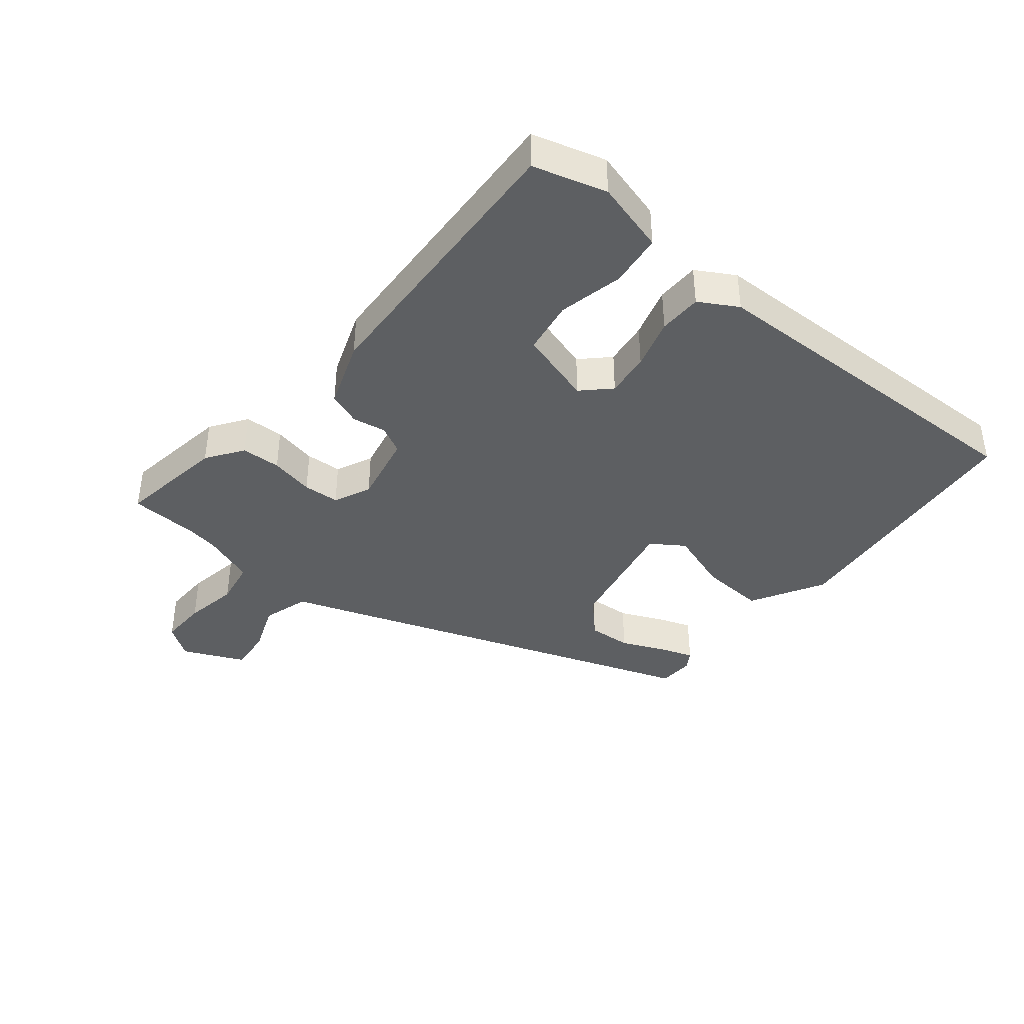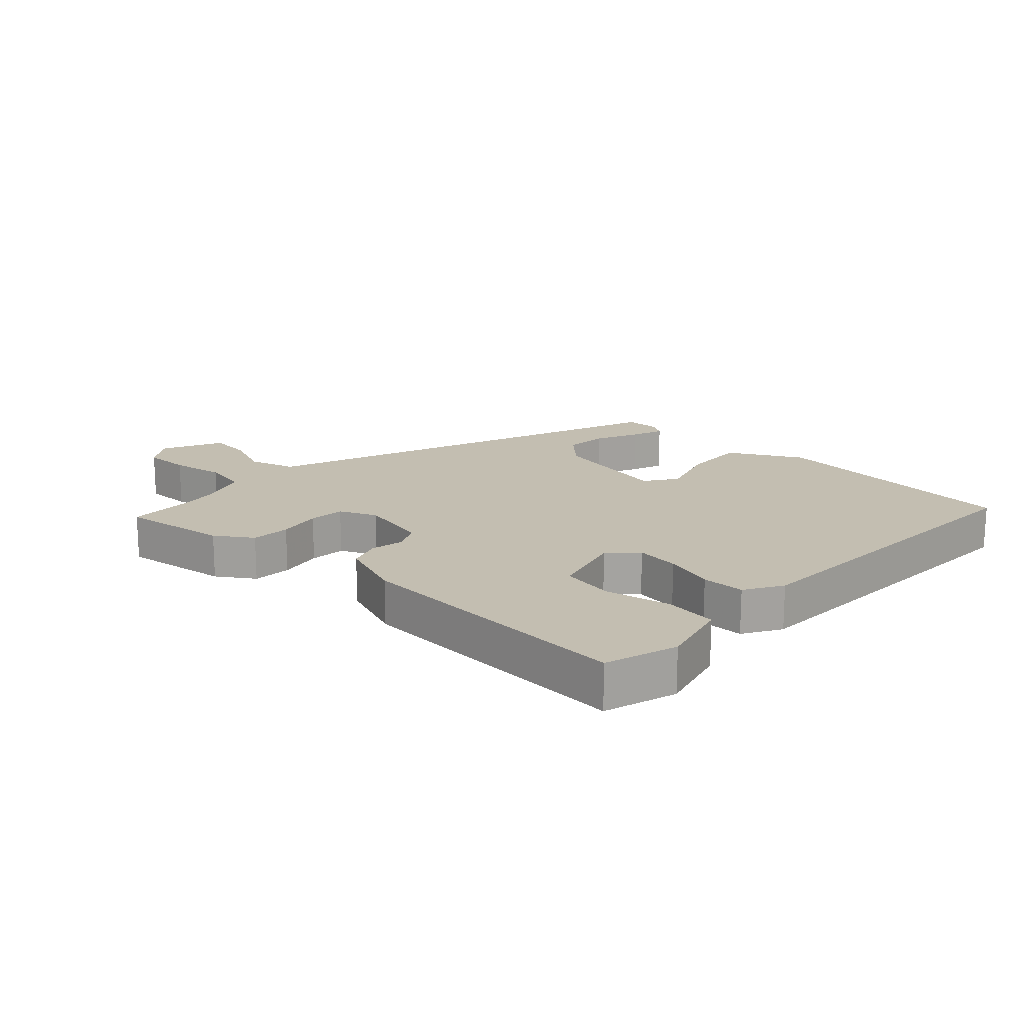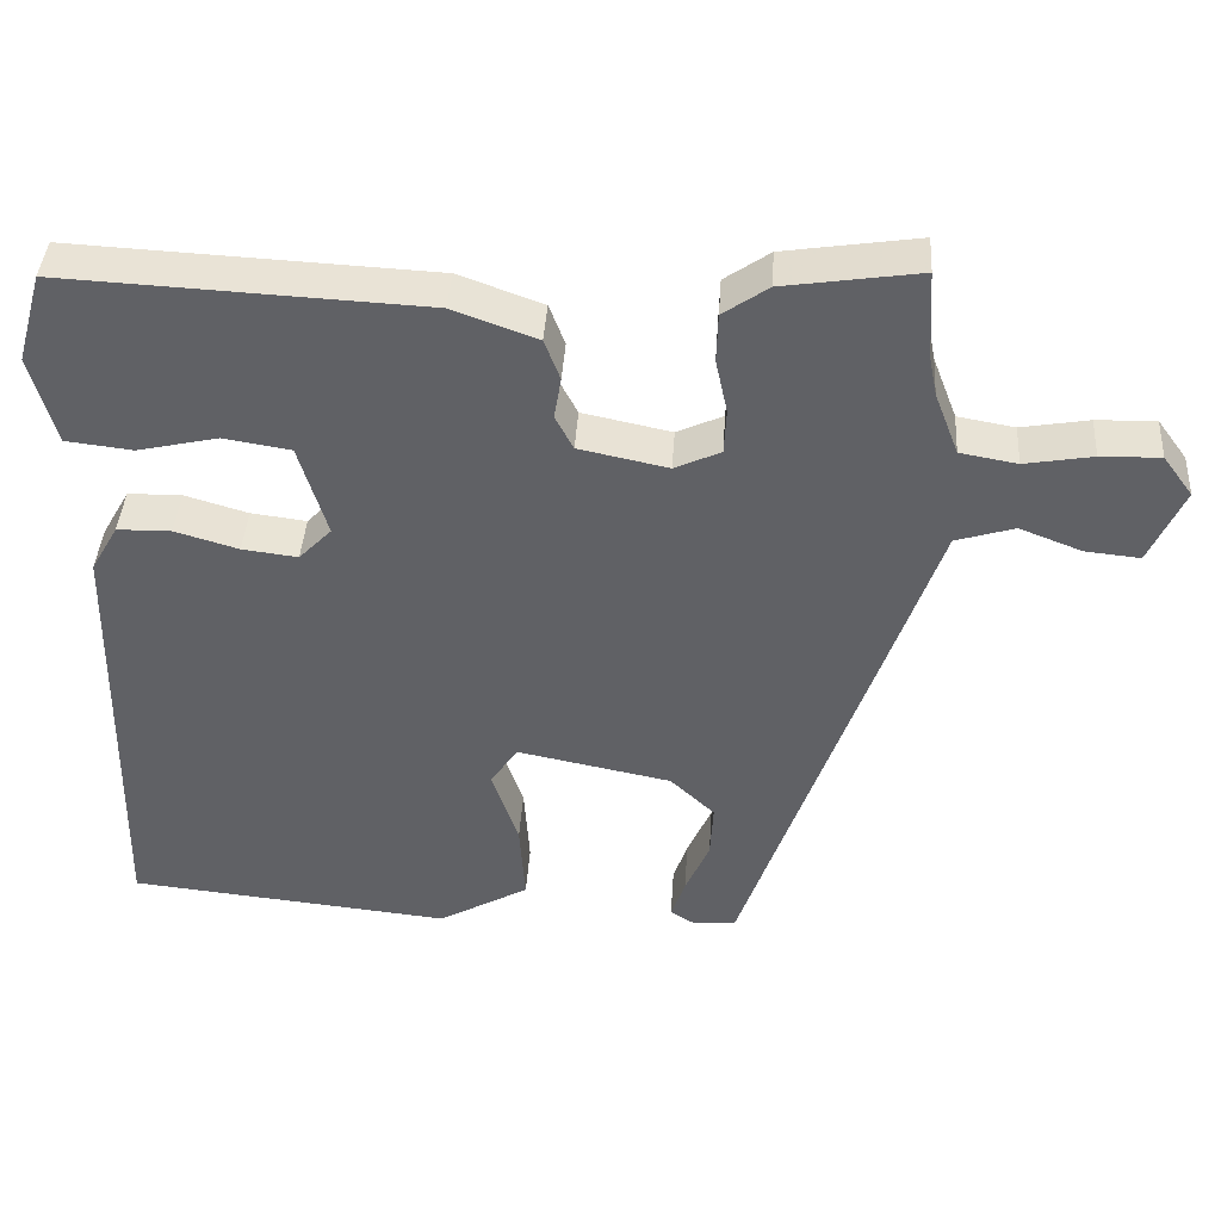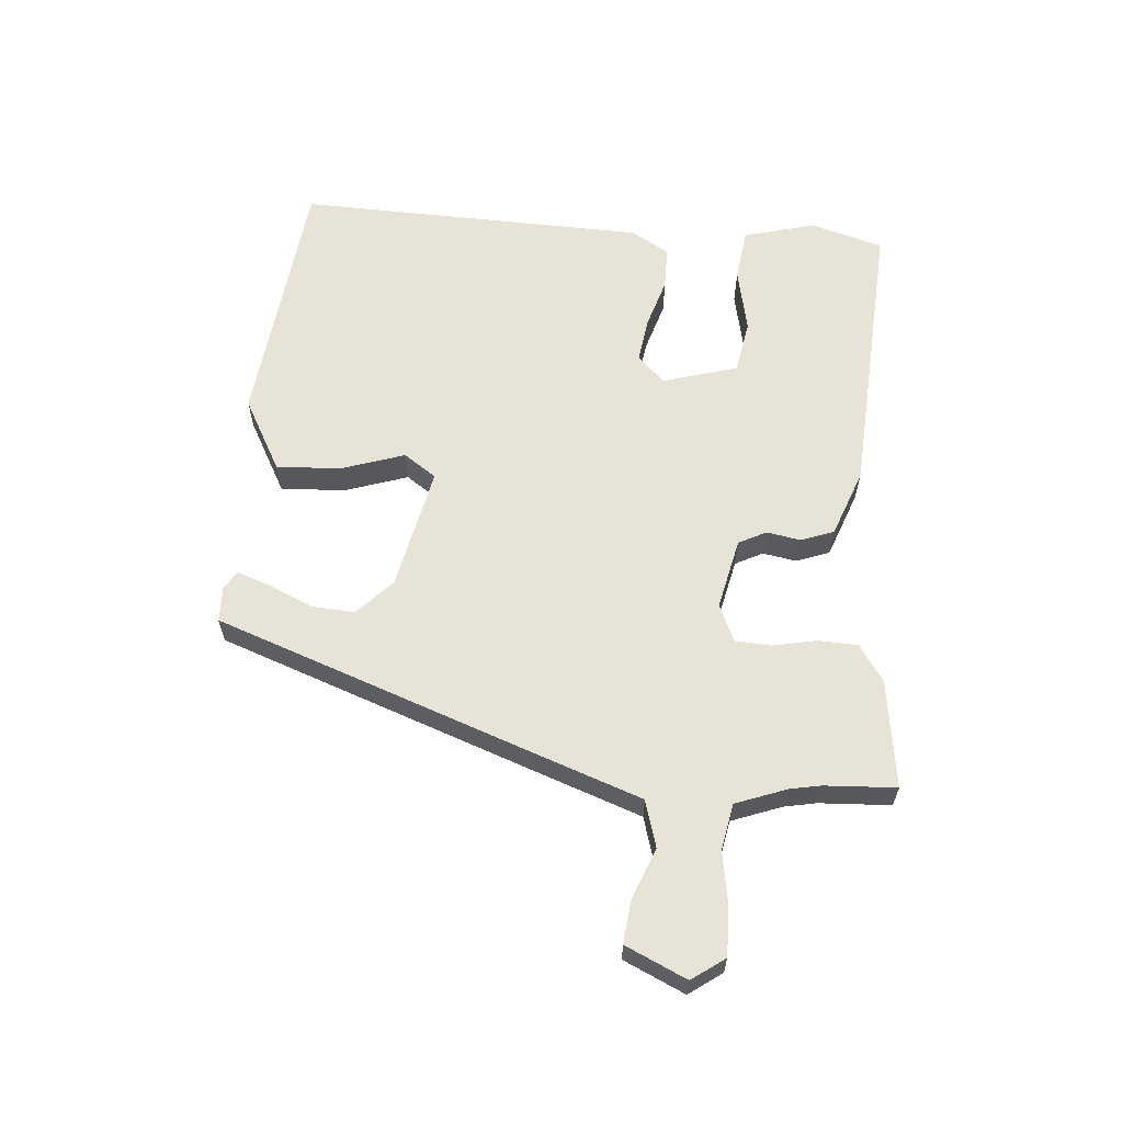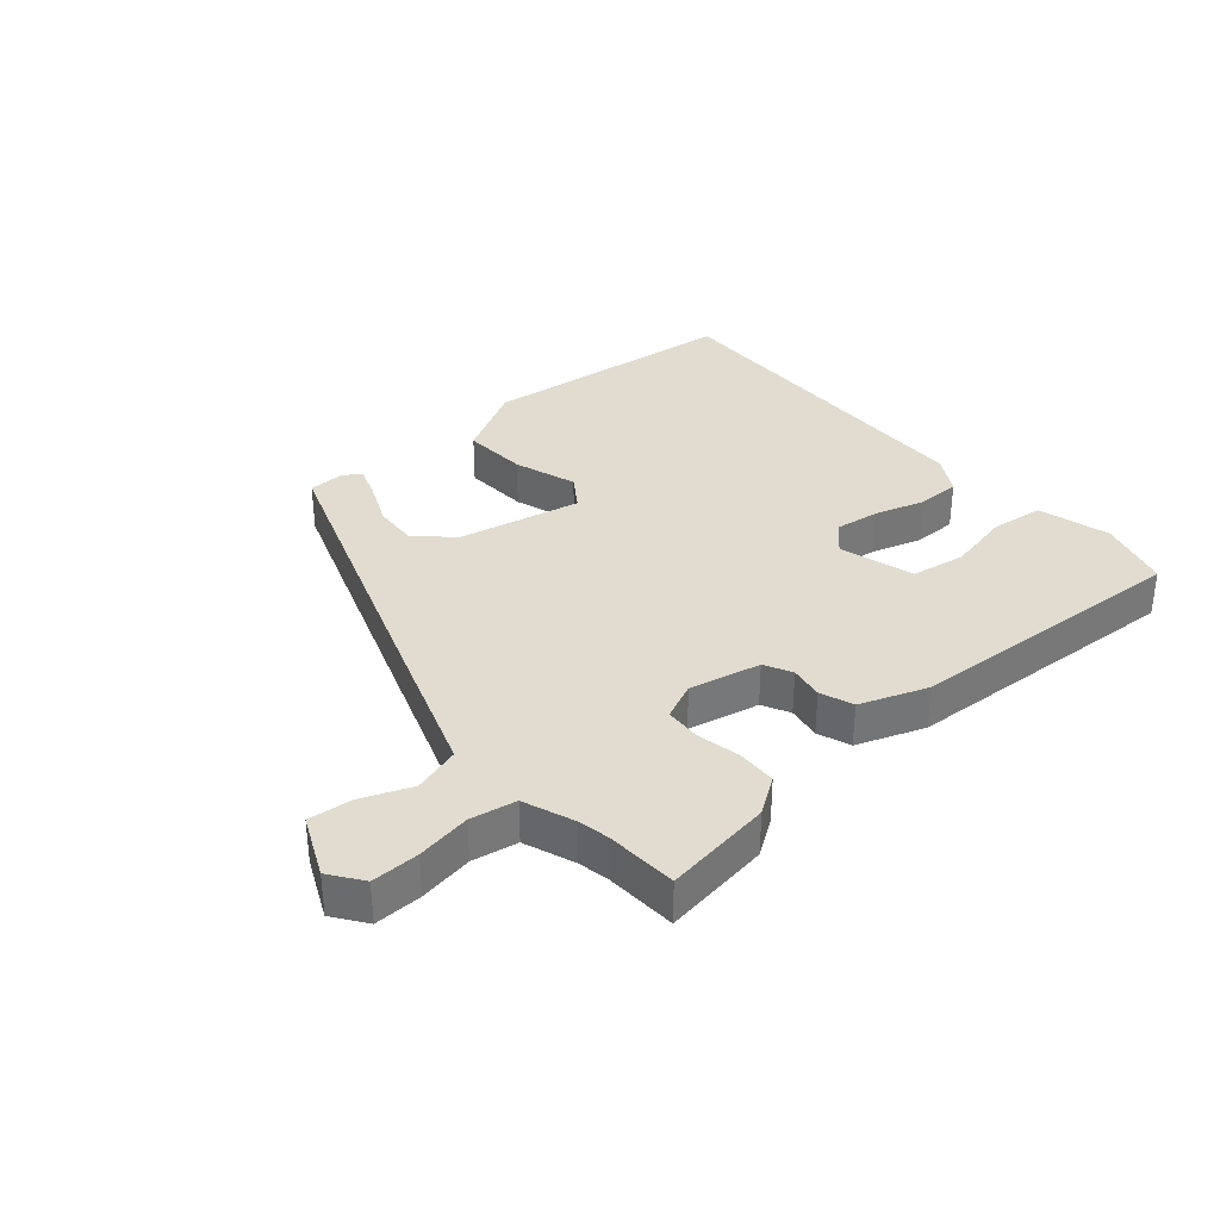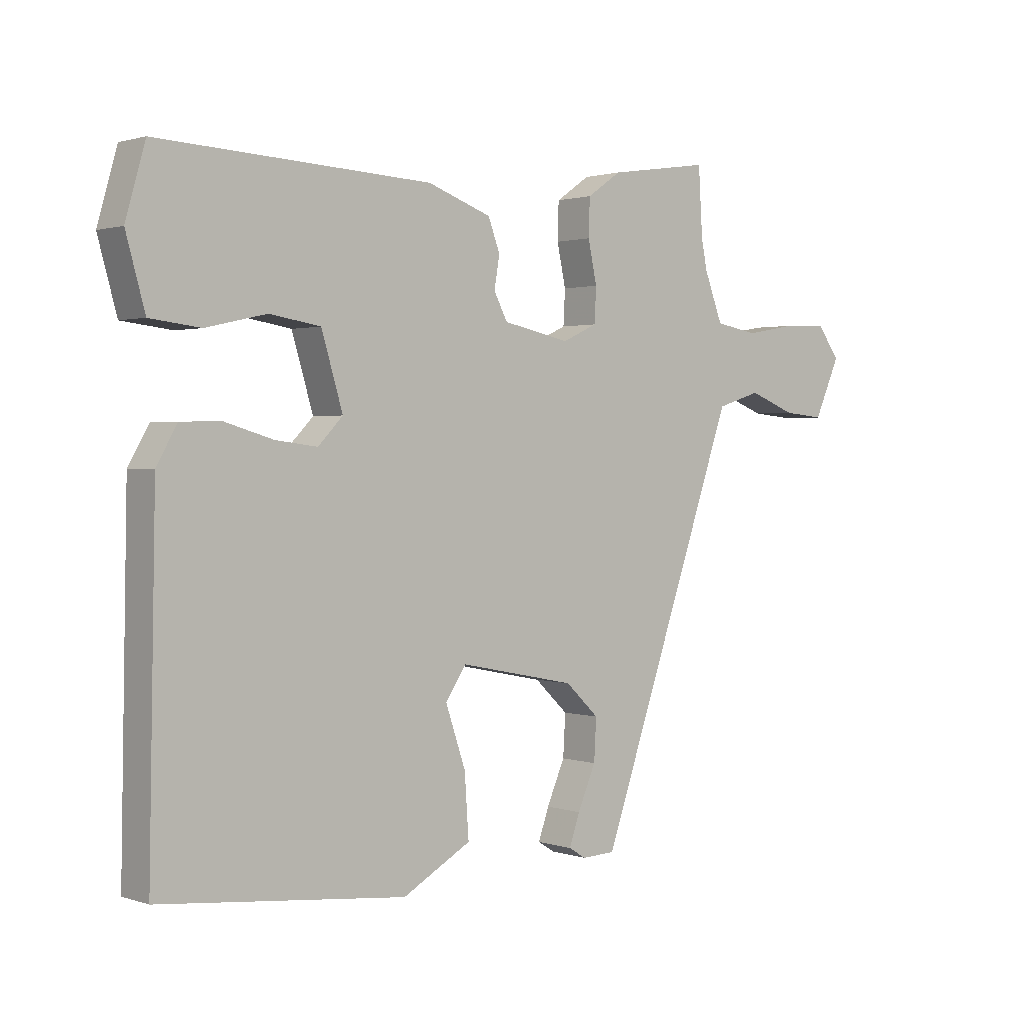
<metadata>
{"format":"obj","ext":"obj","renderer":"f3d","projection":"perspective","resolution":1024,"background":"white","views":[{"elev":-39.6,"azim":50.8,"up":"+Y"},{"elev":17.2,"azim":43.9,"up":"+Y"},{"elev":40.8,"azim":-176.4,"up":"+Z"},{"elev":61.7,"azim":-84.8,"up":"+Y"},{"elev":34.5,"azim":-40.4,"up":"+Y"},{"elev":1.4,"azim":139.5,"up":"+Z"}]}
</metadata>
<code>
v 0.499 0.07 0.489
v 0.532 0.07 0.373
v 0.5 0.07 0.258
v 0.415 0.07 0.248
v 0.312 0.07 0.271
v 0.226 0.07 0.257
v 0.19 0.07 0.137
v 0.232 0.07 0.094
v 0.303 0.07 0.103
v 0.384 0.07 0.127
v 0.453 0.07 0.126
v 0.488 0.07 0.065
v 0.499 0.07 -0.495
v 0.084 0.07 -0.538
v -0.032 0.07 -0.473
v -0.025 0.07 -0.369
v 0.009 0.07 -0.269
v -0.026 0.07 -0.217
v -0.224 0.07 -0.257
v -0.281 0.07 -0.311
v -0.277 0.07 -0.381
v -0.246 0.07 -0.452
v -0.228 0.07 -0.504
v -0.257 0.07 -0.522
v -0.314 0.07 -0.52
v -0.496 0.07 0.001
v -0.551 0.07 0.16
v -0.626 0.07 0.183
v -0.706 0.07 0.152
v -0.776 0.07 0.145
v -0.82 0.07 0.243
v -0.782 0.07 0.295
v -0.706 0.07 0.293
v -0.619 0.07 0.278
v -0.546 0.07 0.291
v -0.515 0.07 0.372
v -0.505 0.07 0.422
v -0.498 0.07 0.536
v -0.325 0.07 0.51
v -0.267 0.07 0.47
v -0.265 0.07 0.407
v -0.28 0.07 0.337
v -0.277 0.07 0.279
v -0.218 0.07 0.252
v -0.104 0.07 0.276
v -0.081 0.07 0.32
v -0.09 0.07 0.374
v -0.07 0.07 0.427
v 0.038 0.07 0.466
v 0.499 0 0.489
v 0.532 0 0.373
v 0.5 0 0.258
v 0.415 0 0.248
v 0.312 0 0.271
v 0.226 0 0.257
v 0.19 0 0.137
v 0.232 0 0.094
v 0.303 0 0.103
v 0.384 0 0.127
v 0.453 0 0.126
v 0.488 0 0.065
v 0.499 0 -0.495
v 0.084 0 -0.538
v -0.032 0 -0.473
v -0.025 0 -0.369
v 0.009 0 -0.269
v -0.026 0 -0.217
v -0.224 0 -0.257
v -0.281 0 -0.311
v -0.277 0 -0.381
v -0.246 0 -0.452
v -0.228 0 -0.504
v -0.257 0 -0.522
v -0.314 0 -0.52
v -0.496 0 0.001
v -0.551 0 0.16
v -0.626 0 0.183
v -0.706 0 0.152
v -0.776 0 0.145
v -0.82 0 0.243
v -0.782 0 0.295
v -0.706 0 0.293
v -0.619 0 0.278
v -0.546 0 0.291
v -0.515 0 0.372
v -0.505 0 0.422
v -0.498 0 0.536
v -0.325 0 0.51
v -0.267 0 0.47
v -0.265 0 0.407
v -0.28 0 0.337
v -0.277 0 0.279
v -0.218 0 0.252
v -0.104 0 0.276
v -0.081 0 0.32
v -0.09 0 0.374
v -0.07 0 0.427
v 0.038 0 0.466
f 46 47 48 49
f 45 46 49 1
f 39 40 41 42
f 37 38 39 42
f 36 37 42 43
f 35 36 43 44
f 31 32 33 34
f 29 30 31 34
f 28 29 34 35
f 27 28 35 44
f 21 22 23 24
f 21 24 25 26
f 14 15 16 17
f 12 13 14 17
f 12 17 18
f 9 10 11 12
f 8 9 12 18
f 7 8 18 19
f 2 3 4 5
f 45 1 2 5
f 45 5 6
f 20 21 26 27
f 20 27 44 45
f 19 20 45
f 6 7 19 45
f 98 97 96 95
f 50 98 95 94
f 91 90 89 88
f 91 88 87 86
f 92 91 86 85
f 93 92 85 84
f 83 82 81 80
f 83 80 79 78
f 84 83 78 77
f 93 84 77 76
f 73 72 71 70
f 75 74 73 70
f 66 65 64 63
f 66 63 62 61
f 67 66 61
f 61 60 59 58
f 67 61 58 57
f 68 67 57 56
f 54 53 52 51
f 54 51 50 94
f 55 54 94
f 76 75 70 69
f 94 93 76 69
f 94 69 68
f 94 68 56 55
f 1 50 51 2
f 2 51 52 3
f 3 52 53 4
f 4 53 54 5
f 5 54 55 6
f 6 55 56 7
f 7 56 57 8
f 8 57 58 9
f 9 58 59 10
f 10 59 60 11
f 11 60 61 12
f 12 61 62 13
f 13 62 63 14
f 14 63 64 15
f 15 64 65 16
f 16 65 66 17
f 17 66 67 18
f 18 67 68 19
f 19 68 69 20
f 20 69 70 21
f 21 70 71 22
f 22 71 72 23
f 23 72 73 24
f 24 73 74 25
f 25 74 75 26
f 26 75 76 27
f 27 76 77 28
f 28 77 78 29
f 29 78 79 30
f 30 79 80 31
f 31 80 81 32
f 32 81 82 33
f 33 82 83 34
f 34 83 84 35
f 35 84 85 36
f 36 85 86 37
f 37 86 87 38
f 38 87 88 39
f 39 88 89 40
f 40 89 90 41
f 41 90 91 42
f 42 91 92 43
f 43 92 93 44
f 44 93 94 45
f 45 94 95 46
f 46 95 96 47
f 47 96 97 48
f 48 97 98 49
f 49 98 50 1

</code>
